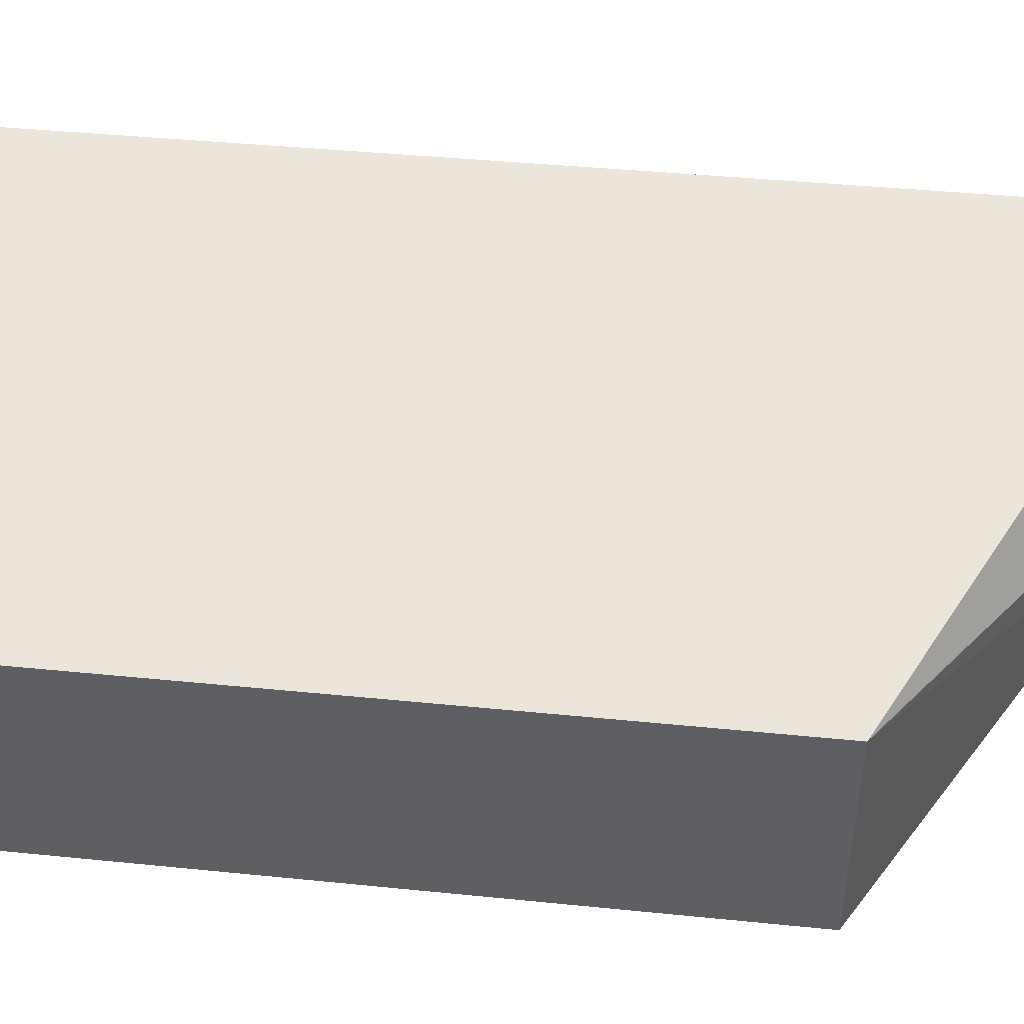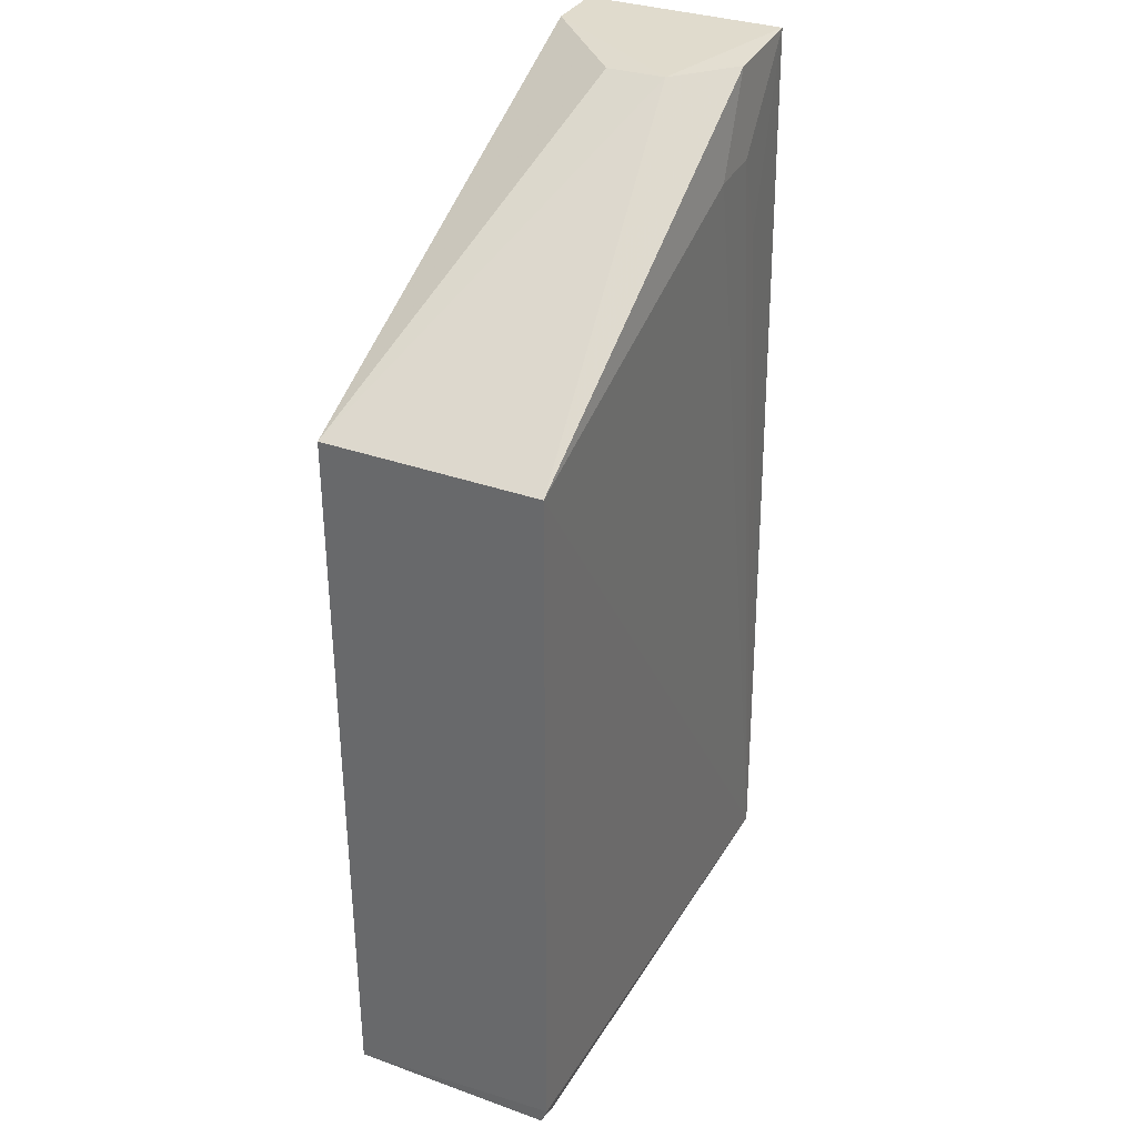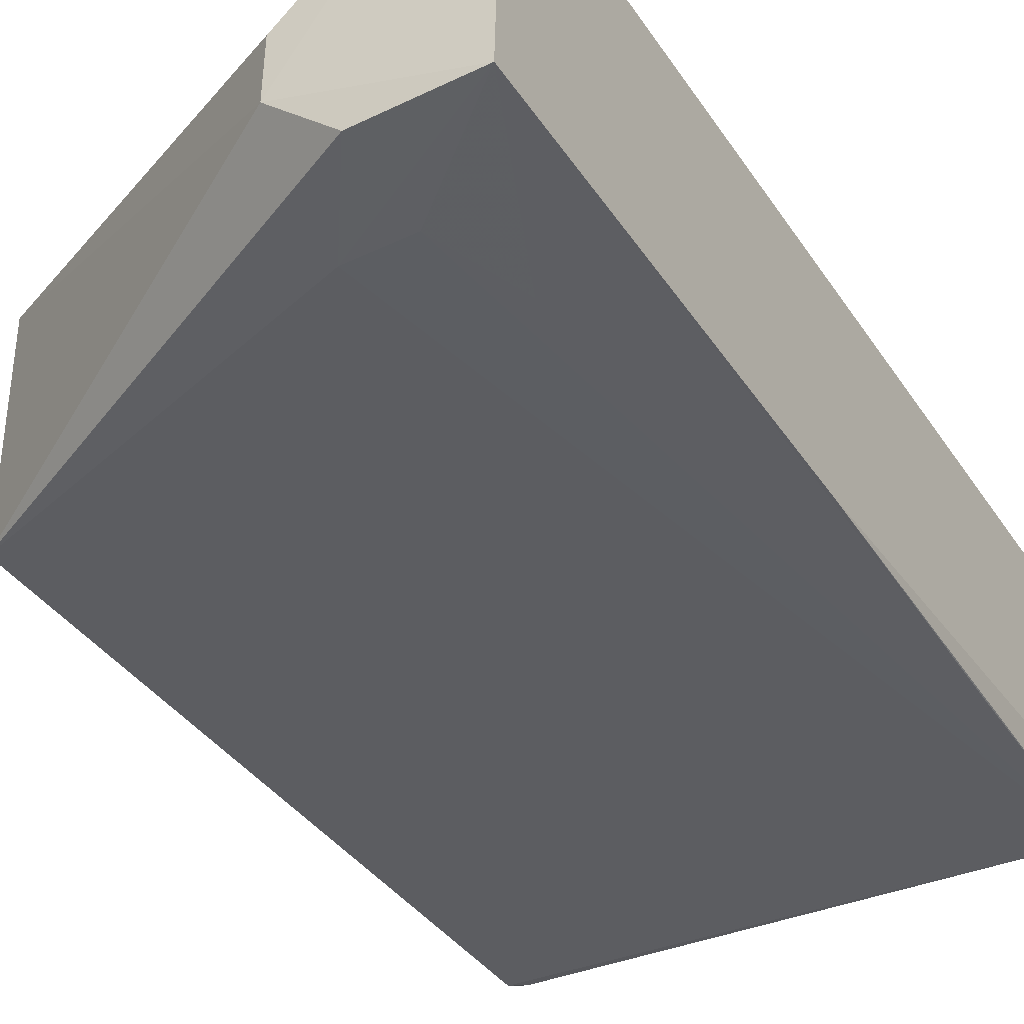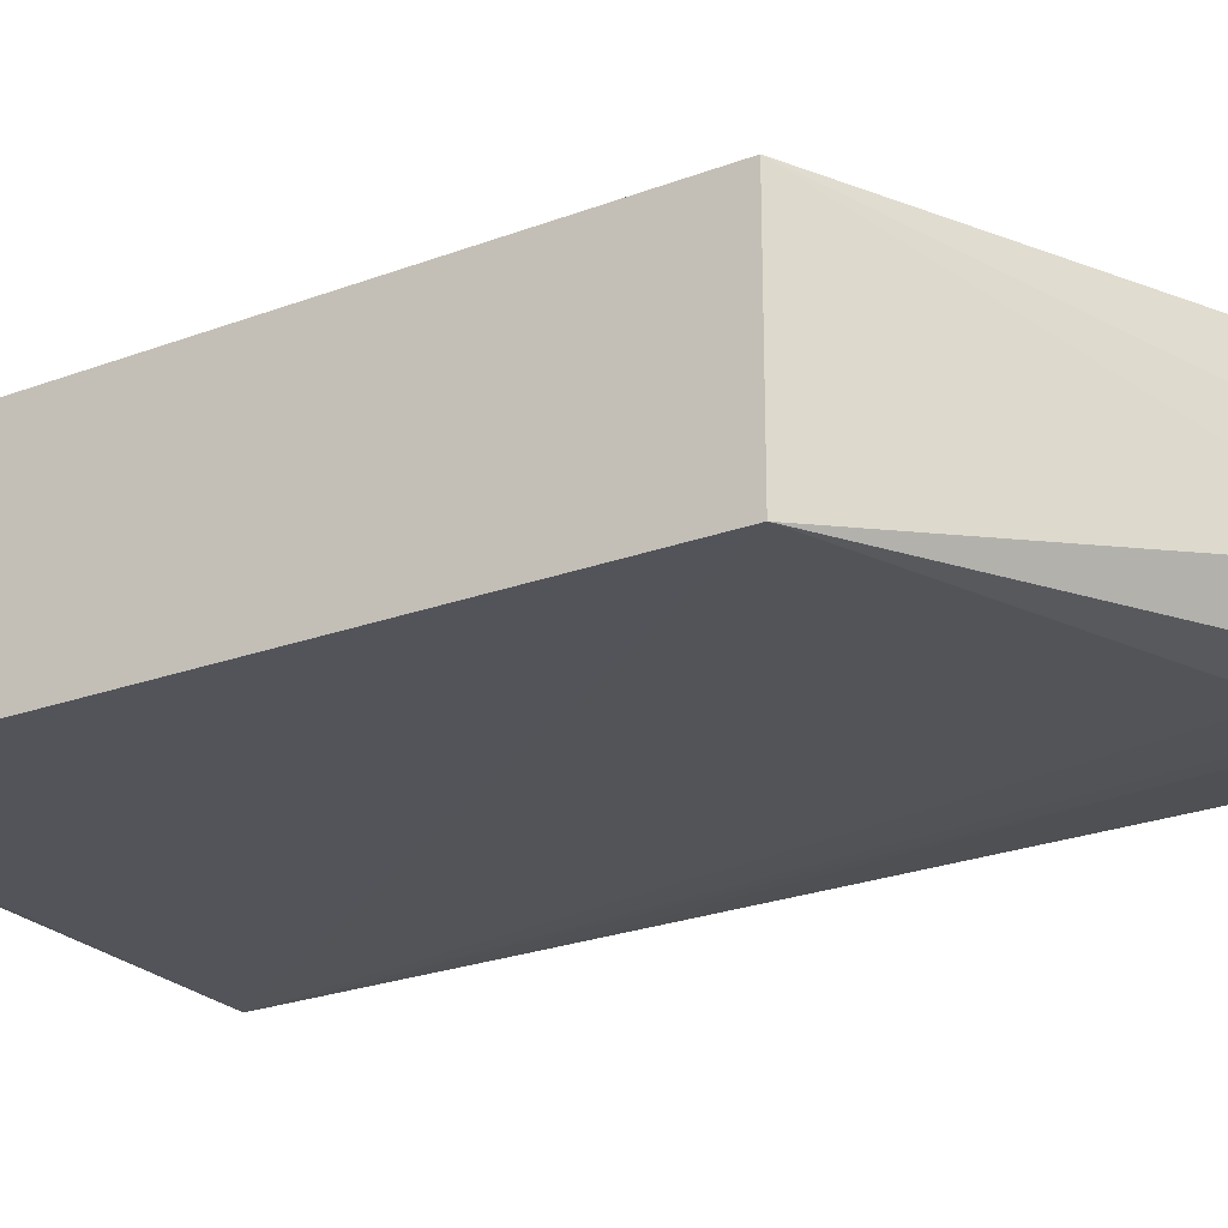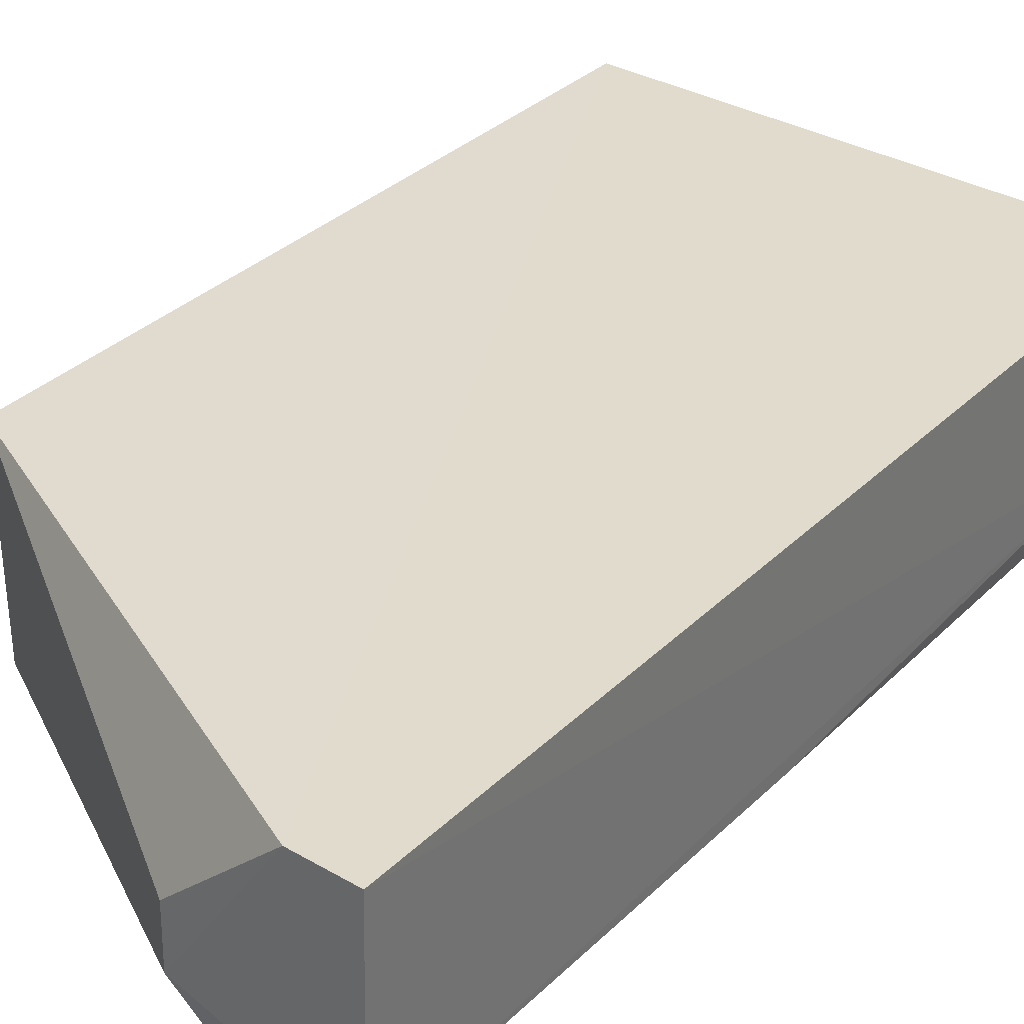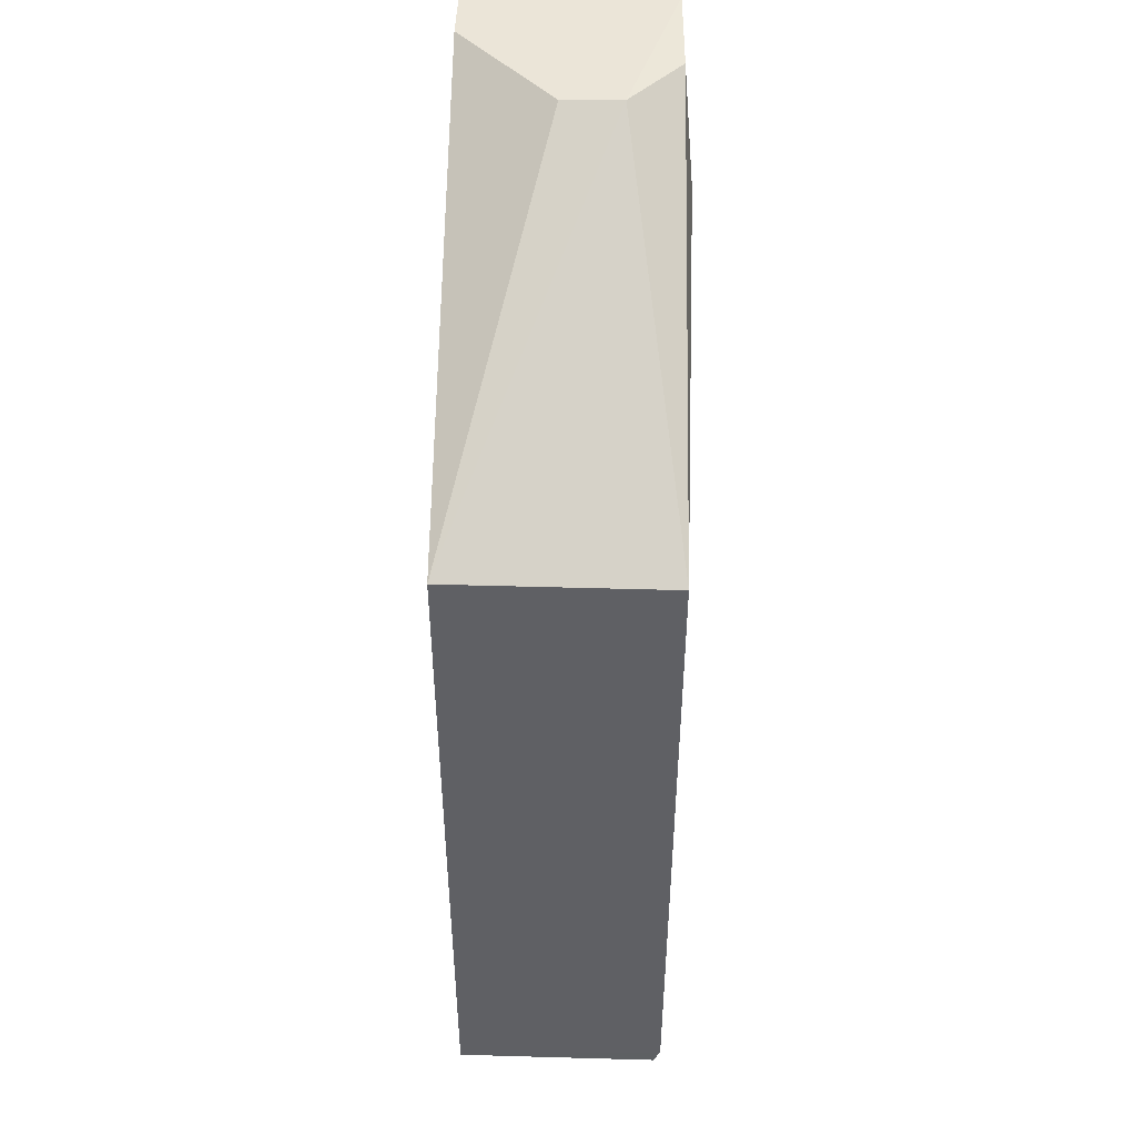
<metadata>
{"format":"obj","ext":"obj","renderer":"f3d","projection":"perspective","resolution":1024,"background":"white","views":[{"elev":48.1,"azim":-83.6,"up":"+Y"},{"elev":33.8,"azim":-64.0,"up":"+Z"},{"elev":-37.1,"azim":29.7,"up":"+Y"},{"elev":-23.6,"azim":-57.9,"up":"+Y"},{"elev":33.8,"azim":37.8,"up":"+Y"},{"elev":46.6,"azim":-88.2,"up":"+Z"}]}
</metadata>
<code>
v 0.1021 0.02942 0.2689
v 0.1011 -0.02737 0.2696
v 0.1004 -0.01379 0.0005957
v -0.04672 0.02888 0.002043
v -0.04679 0.02922 0.2074
v -0.04677 -0.03031 0.006556
v 0.1012 0.02792 0.001156
v 0.05591 -0.01386 0.2694
v 0.08508 0.02952 0.2689
v 0.09917 -0.03099 0.002137
v -0.04668 -0.02836 0.00195
v 0.1009 -0.02197 0.002179
v -0.04679 -0.03075 0.2073
v 0.05595 0.002482 0.2691
v -0.04257 -0.02993 0.003773
v 0.05193 -0.03004 0.001642
v 0.1009 -0.02893 0.1417
v 0.07235 -0.0282 0.2691
v 0.09971 -0.03018 0.06767
v 0.05585 -0.03072 0.2441
v 0.07225 -0.03023 0.2442
v 0.08046 -0.02996 0.2197
f 6 5 4
f 7 3 4
f 7 4 1
f 8 2 1
f 9 1 4
f 9 4 5
f 9 8 1
f 11 6 4
f 11 4 3
f 12 7 1
f 12 1 2
f 12 3 7
f 12 10 3
f 13 6 10
f 13 8 5
f 13 5 6
f 14 9 5
f 14 5 8
f 14 8 9
f 15 10 6
f 15 6 11
f 16 11 3
f 16 3 10
f 16 15 11
f 16 10 15
f 17 12 2
f 17 10 12
f 18 2 8
f 18 8 13
f 19 17 2
f 19 10 17
f 20 18 13
f 20 13 10
f 20 2 18
f 21 20 10
f 21 2 20
f 22 21 10
f 22 10 19
f 22 19 2
f 22 2 21

</code>
